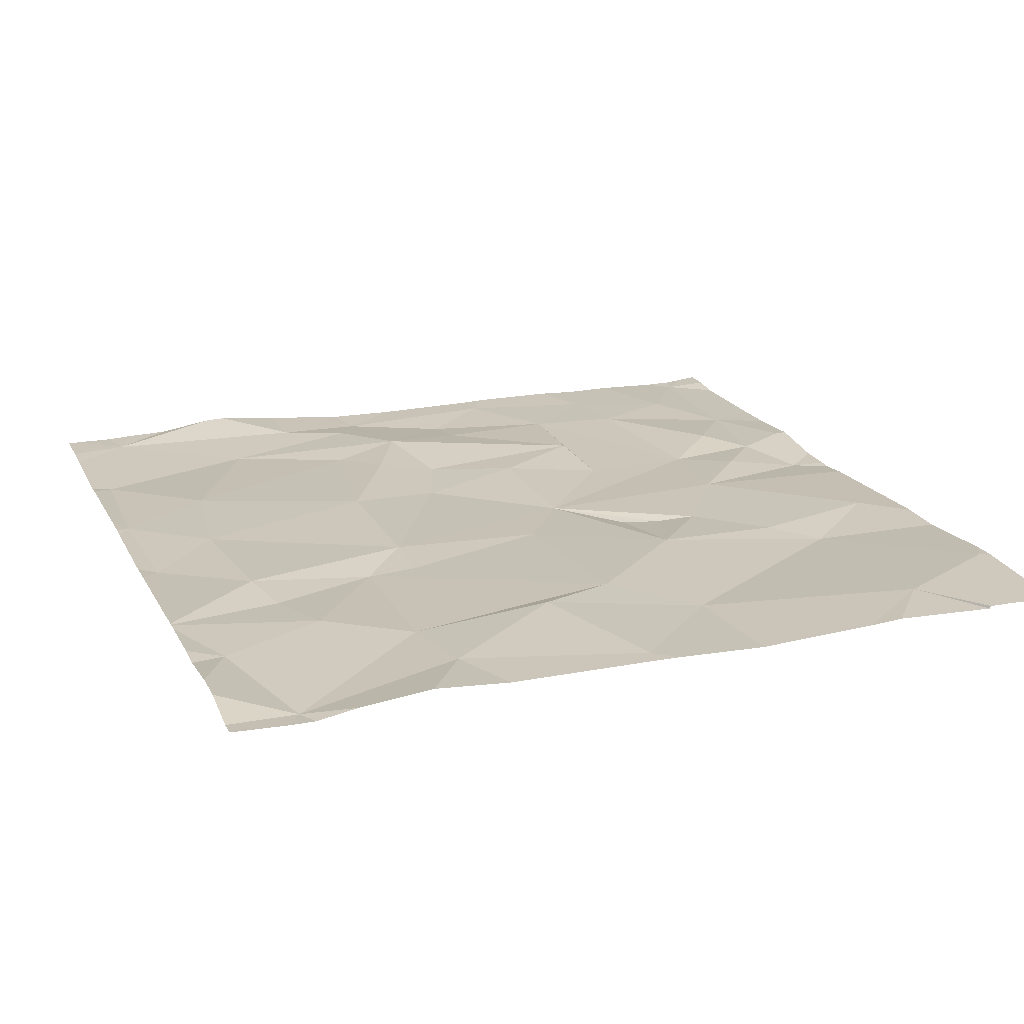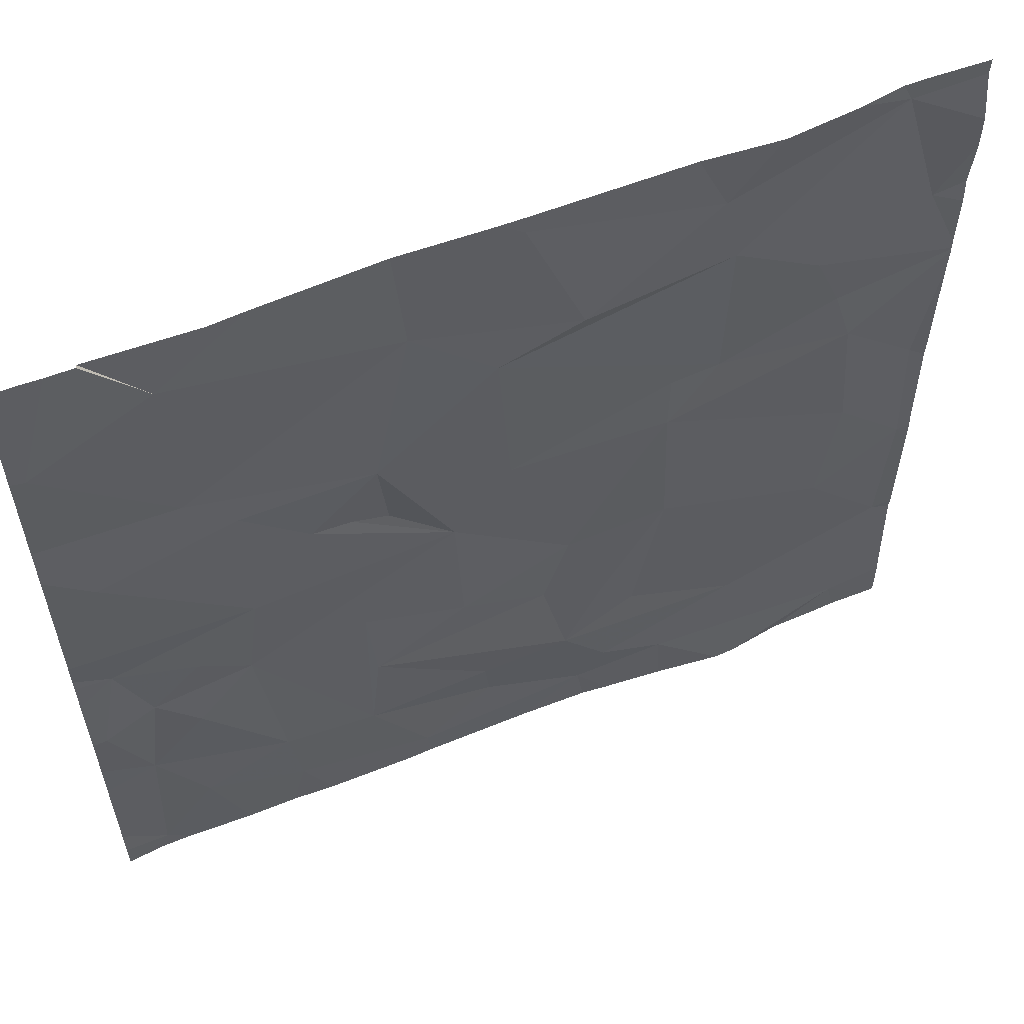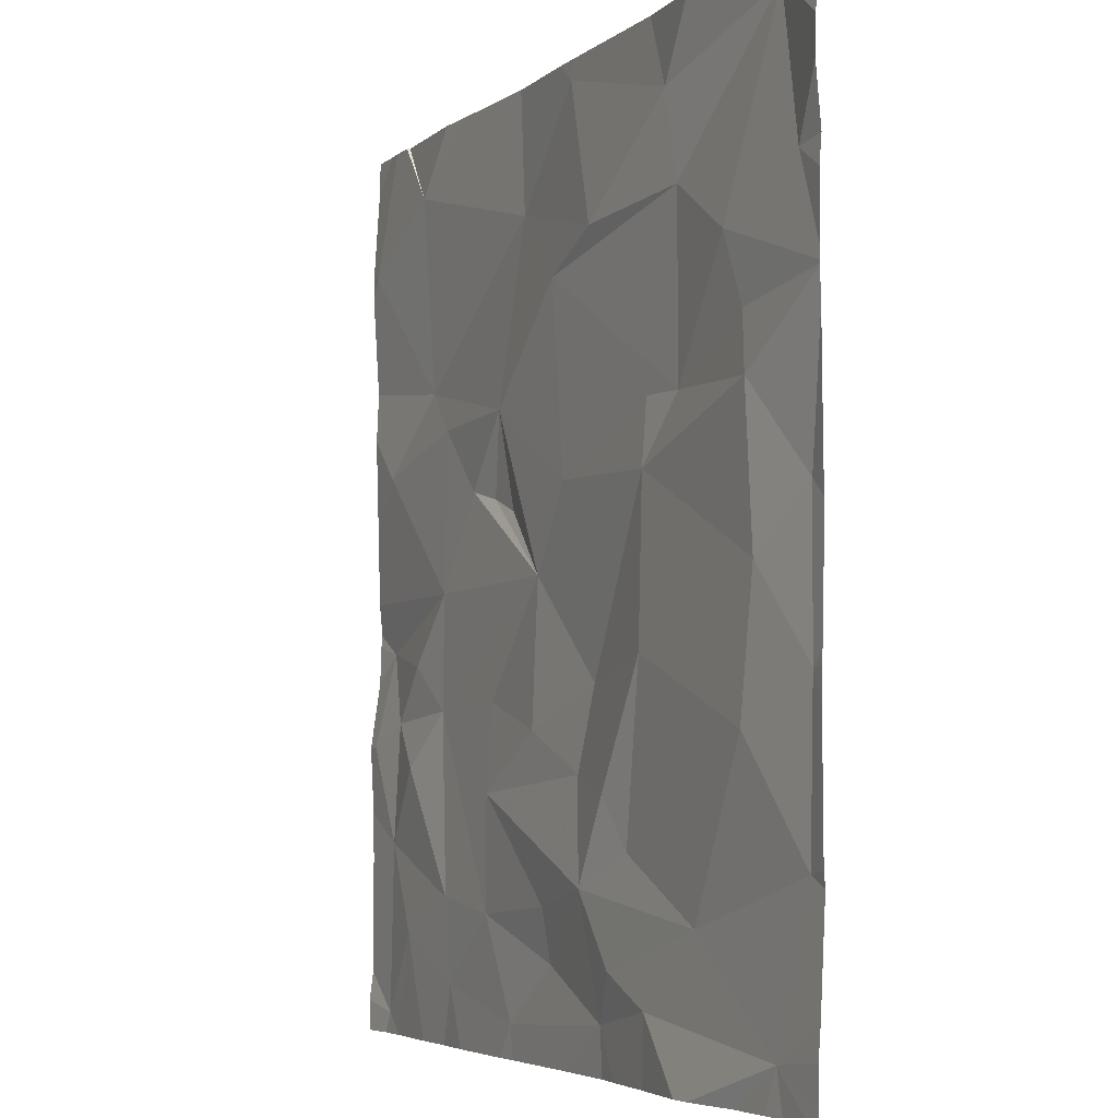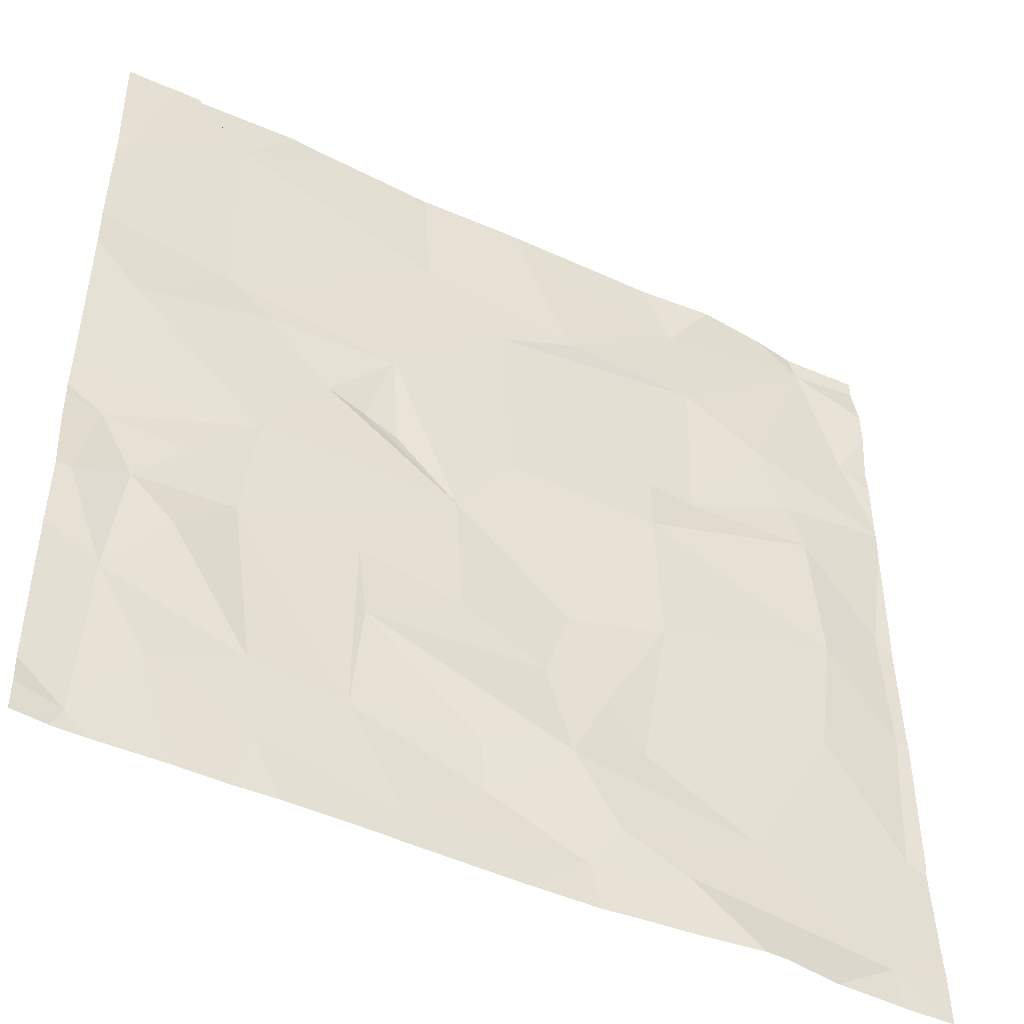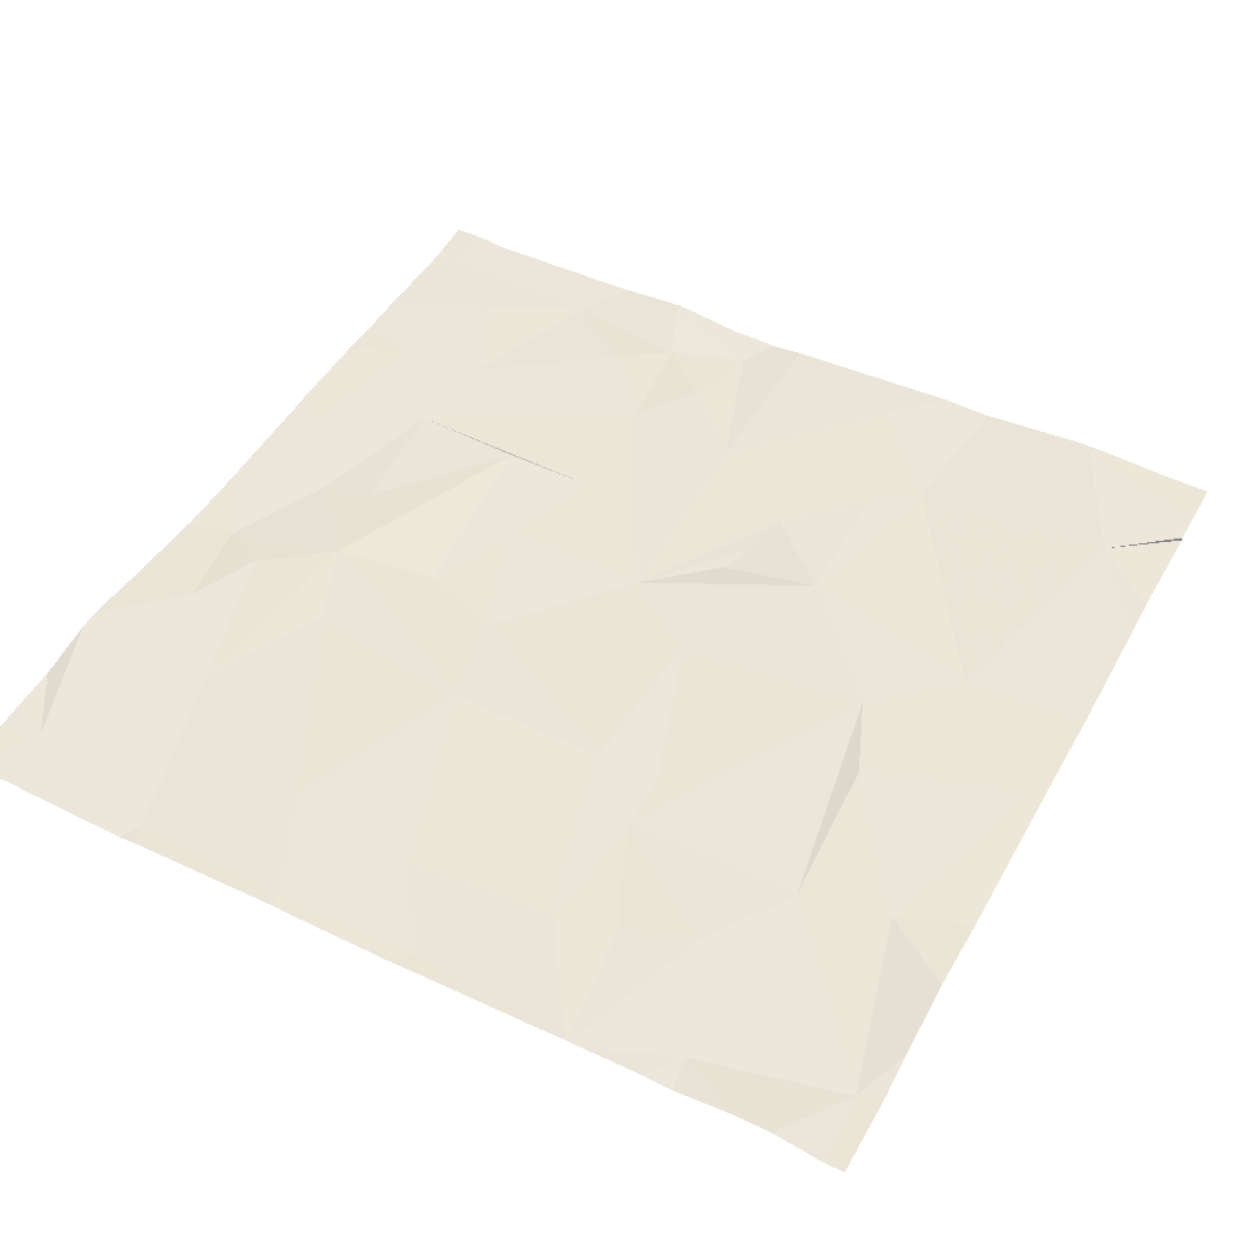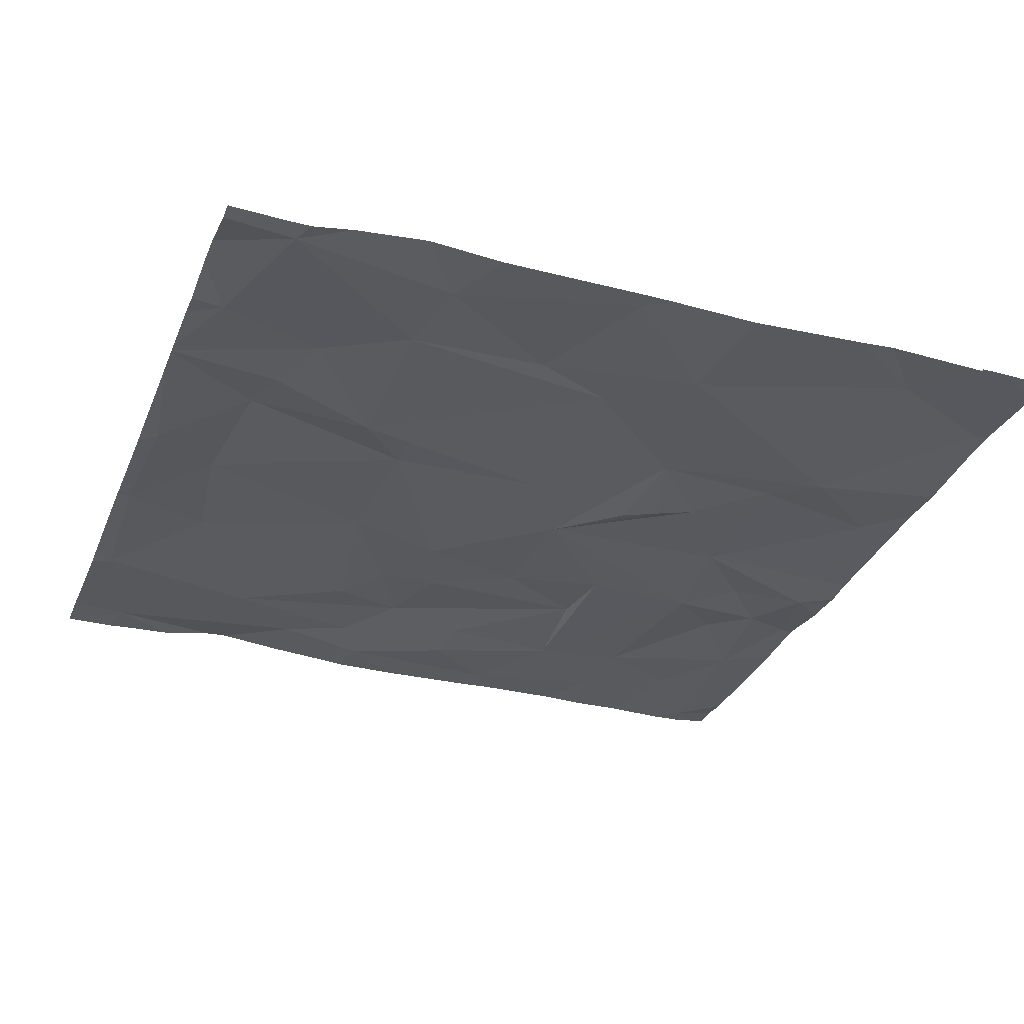
<metadata>
{"format":"obj","ext":"obj","renderer":"f3d","projection":"perspective","resolution":1024,"background":"white","views":[{"elev":19.5,"azim":159.3,"up":"+Z"},{"elev":58.9,"azim":-22.3,"up":"+Y"},{"elev":-4.7,"azim":64.8,"up":"+Y"},{"elev":-46.6,"azim":-28.1,"up":"+Y"},{"elev":47.1,"azim":118.1,"up":"+Z"},{"elev":-31.5,"azim":160.1,"up":"+Z"}]}
</metadata>
<code>
v -80.63 276.6 490.7
v -82.07 277.5 490.7
v -82.11 275.7 490.7
v -82.38 277.5 490.7
v -81.61 277.5 490.7
v -81.81 277.5 490.7
v -82.44 275.6 490.7
v -80.63 276 490.7
v -81.42 275.7 490.7
v -81.8 275.7 490.7
v -82.15 277.5 490.7
v -81.06 277.5 490.7
v -80.76 275.7 490.7
v -81.85 275.6 490.7
v -81.22 277.5 490.7
v -80.66 275.6 490.7
v -80.63 276.3 490.7
v -80.63 276.2 490.7
v -81.64 275.8 490.7
v -81.93 275.9 490.7
v -81.65 275.9 490.7
v -82.13 275.9 490.7
v -82.18 276.3 490.7
v -82.32 275.8 490.7
v -82.43 276 490.7
v -81.91 276.1 490.7
v -81.92 276.3 490.7
v -81.46 275.9 490.7
v -80.81 277.5 490.6
v -81.22 275.7 490.7
v -81.36 275.8 490.7
v -81.05 275.9 490.7
v -80.8 275.6 490.7
v -80.75 275.6 490.7
v -80.63 276 490.7
v -82.51 276.2 490.7
v -81.45 276.3 490.7
v -81.51 276.1 490.7
v -81.7 276.2 490.7
v -82.31 276.1 490.7
v -82.39 276.2 490.7
v -82.46 276.4 490.6
v -80.68 276 490.7
v -80.87 276.2 490.7
v -81.3 276 490.7
v -81.38 276.1 490.7
v -81.24 276.3 490.7
v -80.66 276.3 490.7
v -81.35 275.6 490.7
v -80.9 275.6 490.7
v -80.63 275.6 490.7
v -80.63 275.7 490.7
v -82.15 276.5 490.7
v -82.01 276.7 490.7
v -81.71 276.5 490.7
v -82.29 276.4 490.7
v -82.45 276.8 490.7
v -81.24 276.7 490.7
v -80.83 276.5 490.7
v -80.67 276.6 490.7
v -82.5 275.6 490.7
v -82.25 275.6 490.7
v -81.59 276.7 490.7
v -81.84 276.7 490.6
v -81.92 276.7 490.7
v -81.62 277.1 490.7
v -81.87 276.9 490.7
v -82.15 276.8 490.7
v -82.25 276.9 490.7
v -80.63 275.7 490.7
v -80.85 276.8 490.7
v -81.24 276.8 490.7
v -81.79 275.6 490.7
v -81.13 276.8 490.7
v -80.89 276.9 490.7
v -80.94 277.1 490.7
v -81.54 277.5 490.7
v -82.51 277.2 490.7
v -82.26 277.4 490.7
v -81.78 277.2 490.7
v -81.56 277.5 490.7
v -81.44 277.1 490.7
v -81.56 275.6 490.7
v -81.13 277.2 490.7
v -80.71 277.1 490.7
v -82.04 275.6 490.7
v -81.4 275.6 490.7
v -81.16 277.3 490.7
v -80.79 277.4 490.6
v -80.76 277.5 490.6
v -82.14 275.6 490.7
v -82.39 275.6 490.7
v -82.37 277.5 490.7
v -80.9 277.5 490.7
v -82.54 275.7 490.7
v -82.54 275.6 490.7
v -82.43 277.5 490.7
v -82.54 276 490.7
v -82.54 276.1 490.7
v -82.54 276.2 490.7
v -82.54 276.3 490.7
v -82.54 276.4 490.7
v -82.54 276.4 490.7
v -82.54 276.7 490.7
v -82.54 276.5 490.7
v -82.54 277 490.7
v -82.54 276.9 490.7
v -82.54 277.2 490.7
v -82.54 277.2 490.7
v -82.54 277.4 490.7
v -80.63 276.3 490.7
v -80.63 276.6 490.7
v -80.63 276.9 490.7
v -80.63 276.9 490.7
v -80.63 276.9 490.7
v -80.63 276.9 490.7
v -80.63 277 490.7
v -80.63 277.1 490.7
v -80.63 277.3 490.7
v -80.63 277.2 490.7
v -80.63 277.5 490.6
v -80.63 277.3 490.7
v -81.07 275.6 490.7
v -81.03 275.6 490.7
v -81.21 275.6 490.7
v -80.74 275.6 490.7
v -82.46 275.6 490.7
v -82.54 275.6 490.7
v -80.63 275.6 490.7
v -82.44 277.5 490.7
v -82.47 277.5 490.7
v -82.54 277.5 490.7
v -80.63 277.5 490.6
f 132 110 131
f 131 110 130
f 130 109 97
f 29 89 90
f 10 3 86
f 83 10 73
f 20 19 21
f 22 20 23
f 10 19 20
f 114 71 113
f 126 13 34
f 24 7 92
f 22 24 3
f 20 22 3
f 91 24 62
f 19 10 9
f 20 3 10
f 7 24 25
f 20 26 27
f 9 28 19
f 13 30 123
f 32 31 30
f 12 88 94
f 9 31 28
f 30 9 49
f 30 31 9
f 13 32 30
f 125 30 49
f 94 89 29
f 95 25 98
f 113 60 112
f 99 36 100
f 38 37 39
f 26 20 21
f 38 26 28
f 38 39 26
f 19 28 21
f 21 28 26
f 25 24 22
f 40 22 23
f 36 41 42
f 100 42 101
f 41 36 25
f 22 40 25
f 41 25 40
f 26 39 27
f 41 40 23
f 32 43 44
f 32 44 45
f 43 32 13
f 46 45 47
f 46 37 38
f 45 44 47
f 48 44 43
f 48 43 35
f 38 28 46
f 28 31 32
f 43 13 52
f 45 28 32
f 124 13 123
f 28 45 46
f 112 60 1
f 123 30 125
f 54 53 55
f 23 27 55
f 27 23 20
f 23 56 41
f 42 41 56
f 37 55 39
f 53 57 104
f 27 39 55
f 23 53 56
f 55 37 58
f 53 42 56
f 103 53 105
f 53 23 55
f 48 59 44
f 37 47 58
f 48 60 59
f 60 48 17
f 47 37 46
f 15 88 12
f 58 47 59
f 59 47 44
f 63 55 58
f 55 64 65
f 65 54 55
f 63 66 67
f 53 54 68
f 67 65 64
f 69 68 67
f 67 64 55
f 68 54 67
f 54 65 67
f 69 57 68
f 57 69 106
f 67 55 63
f 57 53 68
f 62 24 92
f 59 60 71
f 63 58 72
f 74 72 58
f 71 75 74
f 63 72 74
f 59 71 58
f 71 60 113
f 74 75 76
f 66 63 74
f 71 74 58
f 75 71 114
f 61 7 96
f 111 48 18
f 69 79 78
f 66 80 67
f 69 80 79
f 110 109 130
f 106 78 108
f 82 81 80
f 67 80 69
f 66 82 80
f 76 75 115
f 66 74 84
f 50 13 124
f 74 76 84
f 90 89 121
f 66 84 82
f 77 81 88
f 82 84 88
f 85 89 76
f 85 76 116
f 84 76 89
f 49 9 87
f 2 80 6
f 97 79 4
f 6 81 5
f 33 13 50
f 81 82 88
f 77 88 15
f 88 89 94
f 88 84 89
f 89 85 119
f 1 60 17
f 5 81 77
f 17 48 111
f 95 7 25
f 96 7 95
f 34 13 33
f 61 96 128
f 6 80 81
f 8 43 52
f 98 25 99
f 99 25 36
f 18 48 35
f 100 36 42
f 35 43 8
f 101 42 102
f 16 13 126
f 102 42 103
f 14 10 86
f 103 42 53
f 52 13 70
f 104 57 107
f 105 53 104
f 51 13 16
f 106 69 78
f 107 57 106
f 11 79 2
f 108 78 109
f 70 13 51
f 73 10 14
f 109 78 97
f 2 79 80
f 83 9 10
f 115 75 114
f 116 76 115
f 87 9 83
f 117 85 116
f 118 85 117
f 4 79 93
f 119 85 120
f 92 7 127
f 91 3 24
f 120 85 118
f 93 79 11
f 121 89 122
f 90 121 133
f 86 3 91
f 122 89 119
f 127 7 61
f 97 78 79
f 129 51 16

</code>
